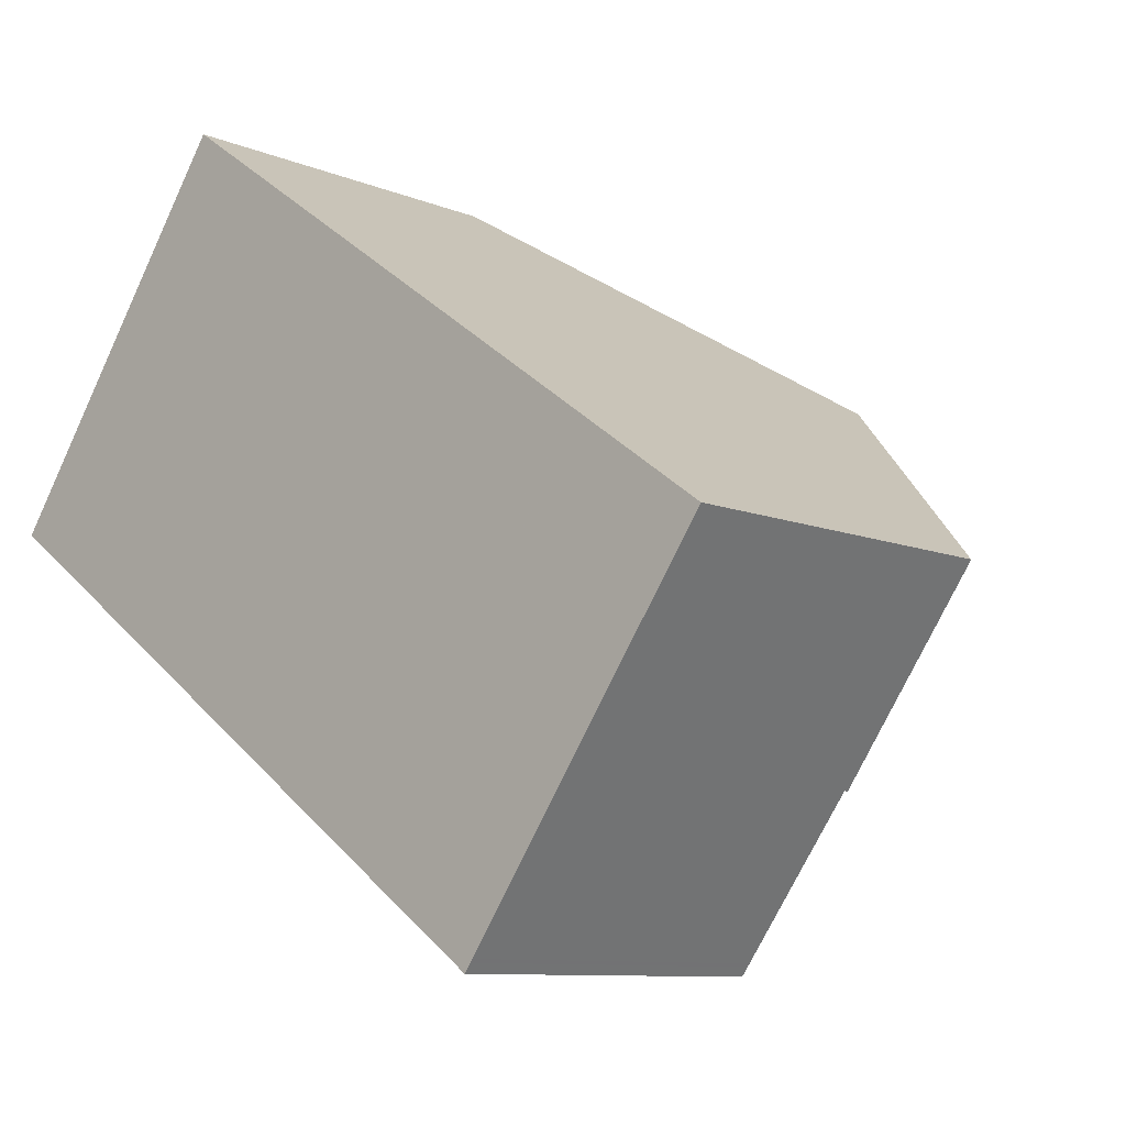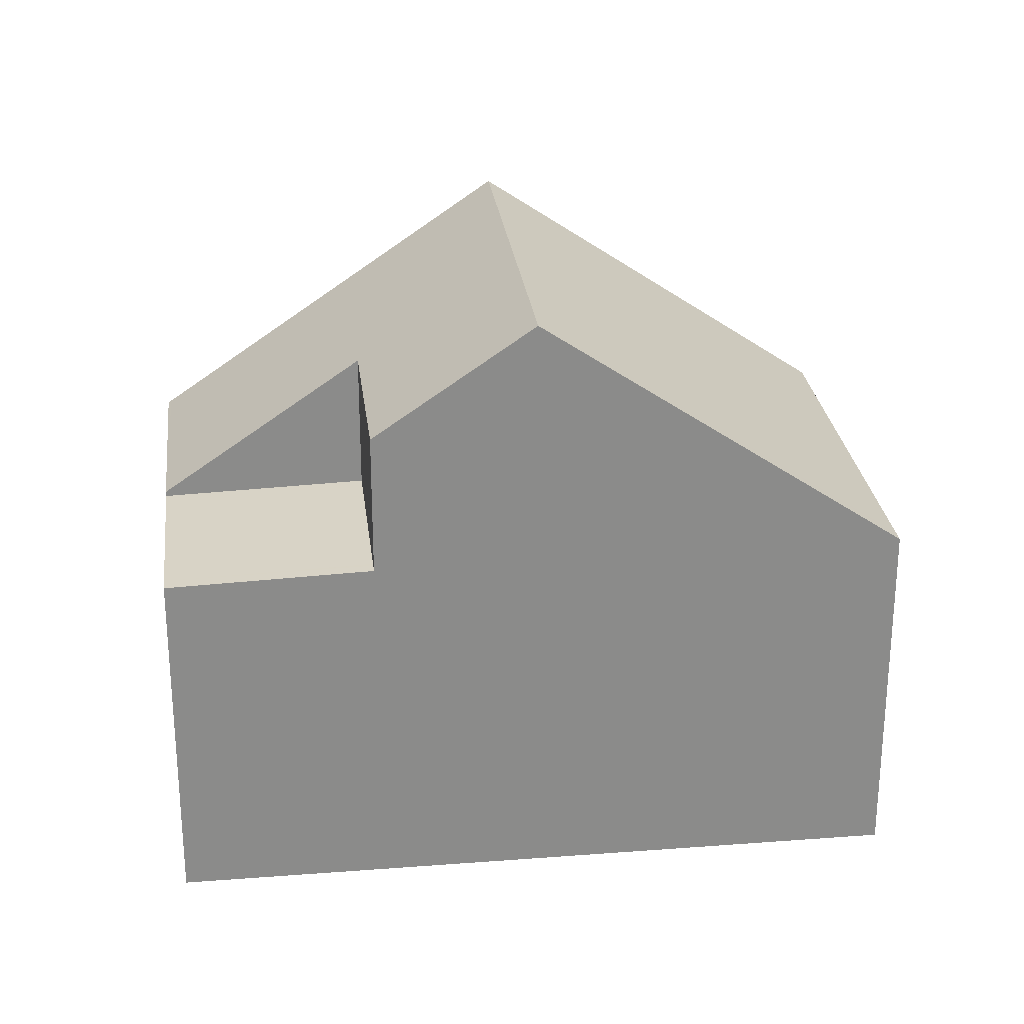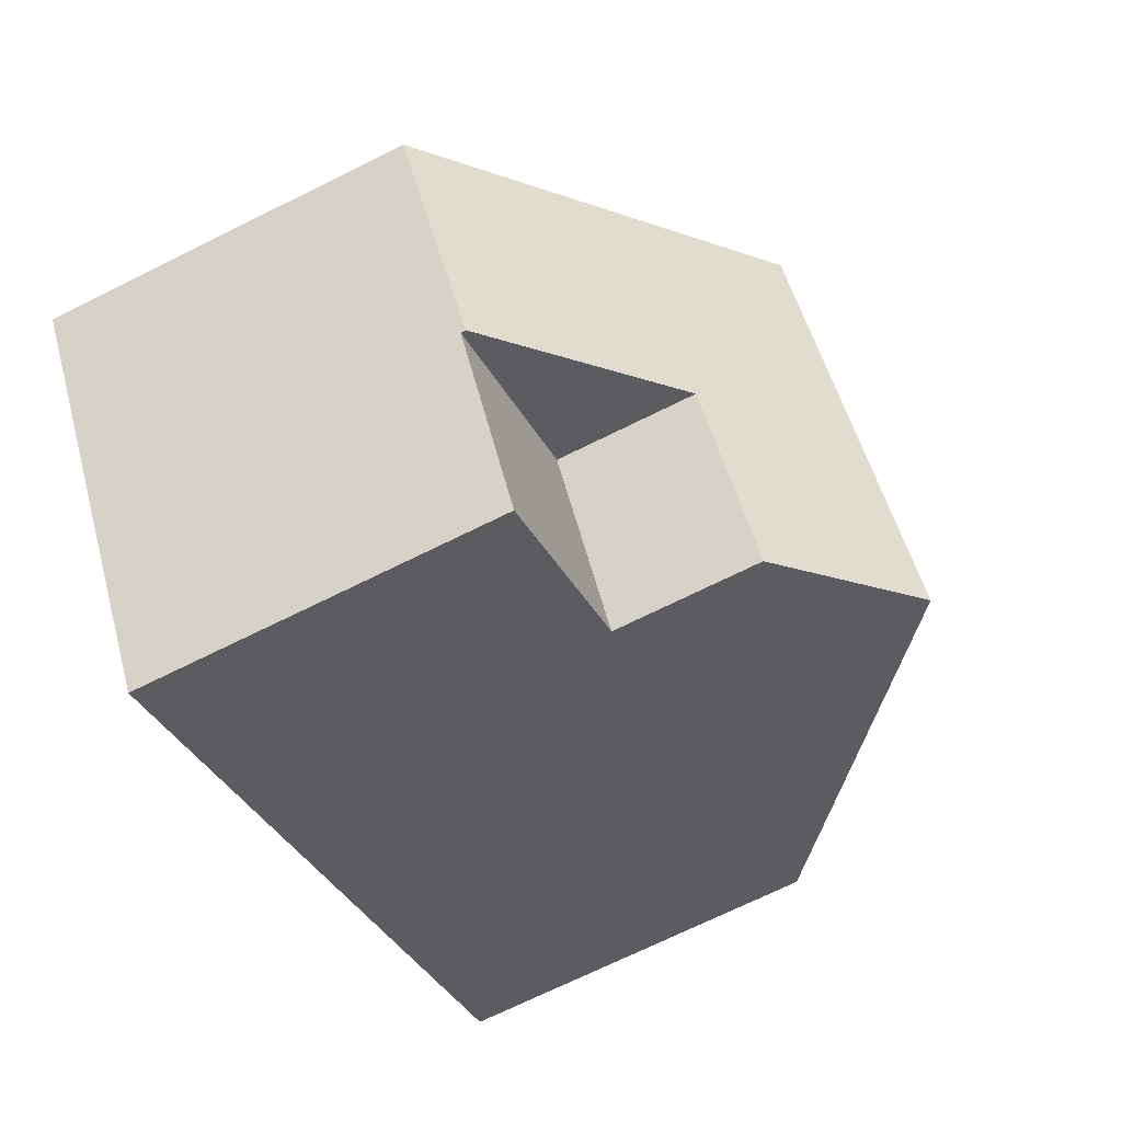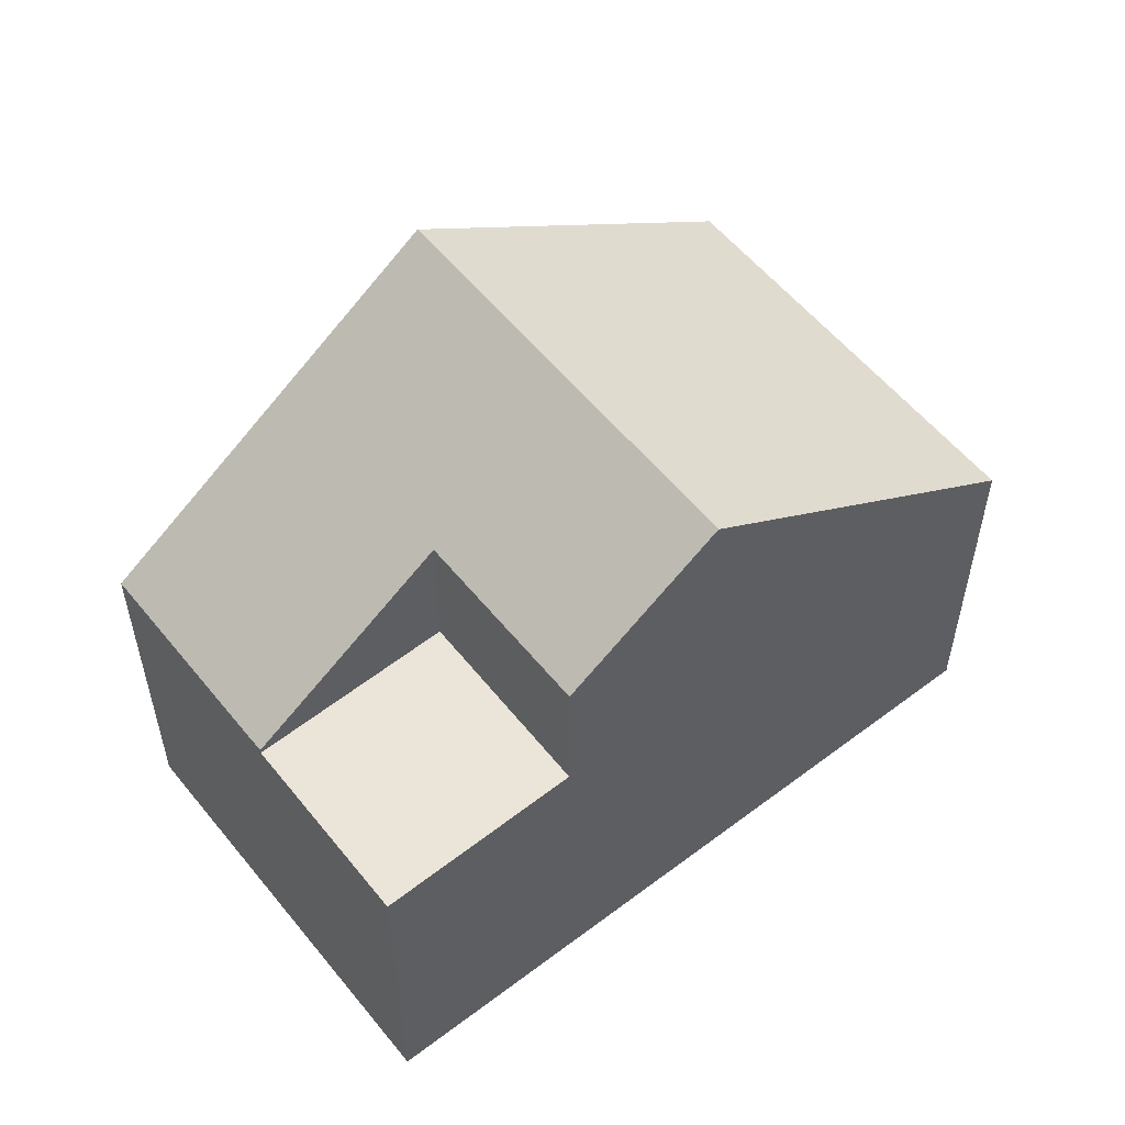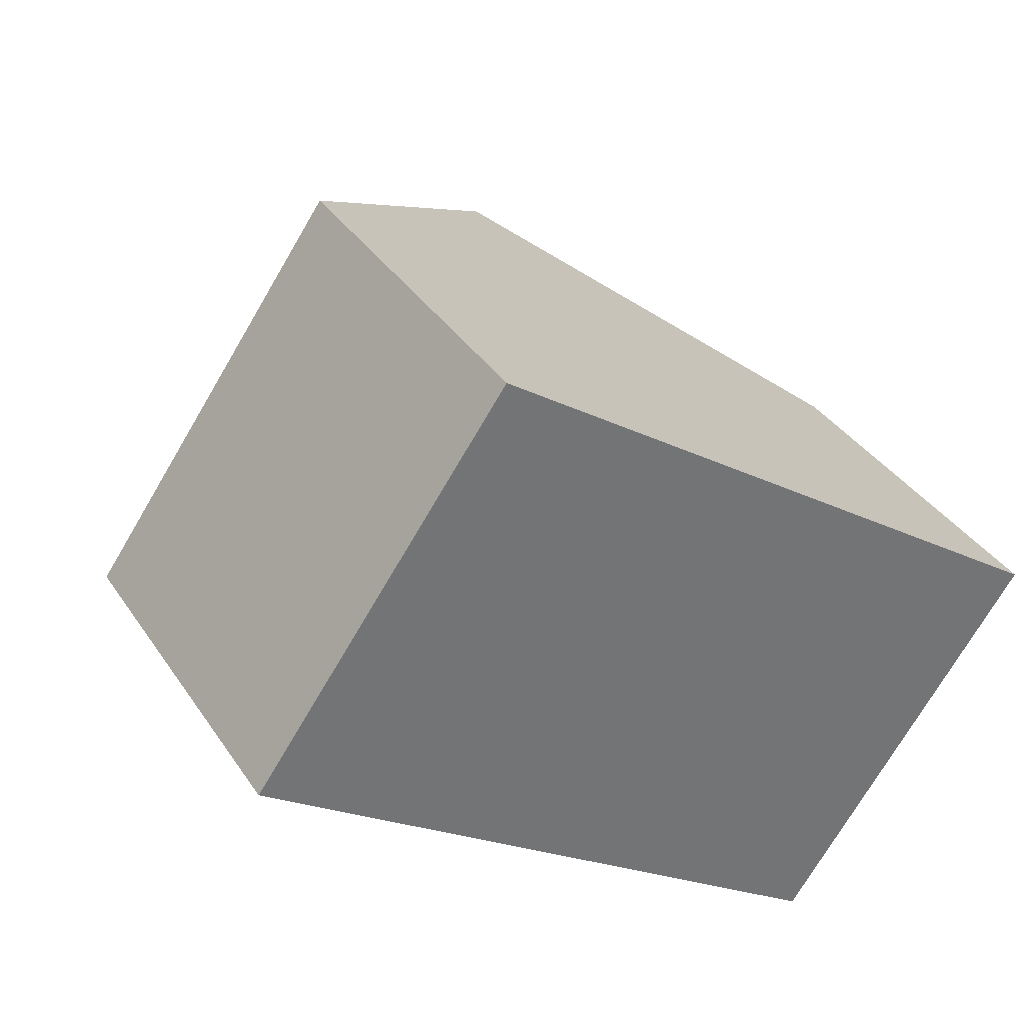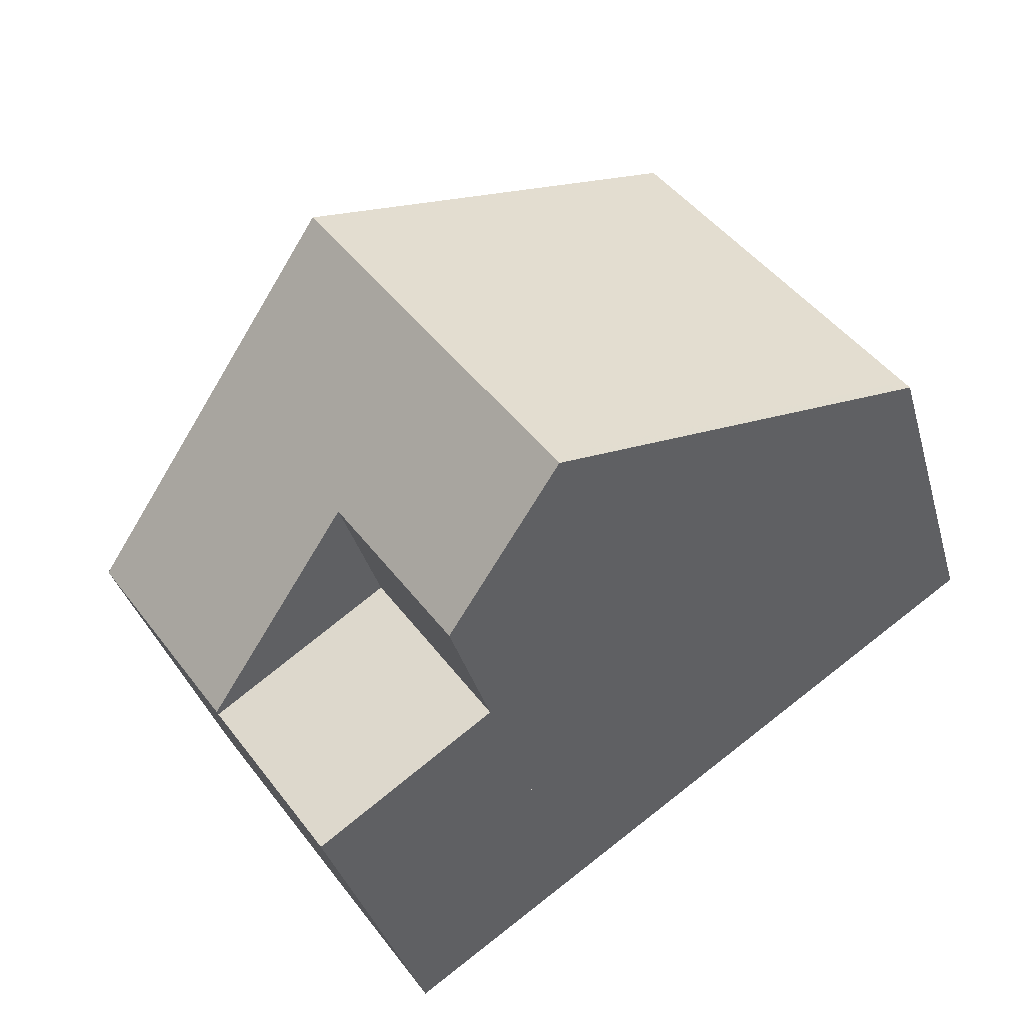
<metadata>
{"format":"obj","ext":"obj","renderer":"f3d","projection":"perspective","resolution":1024,"background":"white","views":[{"elev":-9.4,"azim":-137.1,"up":"+Y"},{"elev":26.7,"azim":28.6,"up":"+Z"},{"elev":-70.8,"azim":-63.6,"up":"+Y"},{"elev":56.3,"azim":-3.0,"up":"+Z"},{"elev":36.1,"azim":150.7,"up":"+Y"},{"elev":-35.1,"azim":14.8,"up":"+Y"}]}
</metadata>
<code>
v -1843 -1982 5.558
v -1839 -1988 5.569
v -1853 -1989 5.565
v -1849 -1995 5.431
v -1844 -1991 9.44
v -1848 -1986 9.428
v -1844 -1983 5.906
v -1840 -1988 5.766
v -1843 -1983 5.699
v -1840 -1988 5.709
v -1848 -1986 9.428
v -1844 -1991 9.44
v -1846 -1993 7.739
v -1851 -1992 5.572
v -1853 -1989 5.578
v -1852 -1990 5.566
v -1846 -1993 5.527
v -1851 -1992 5.498
v -1846 -1993 7.738
v -1846 -1992 7.738
v -1848 -1990 7.733
v -1848 -1990 7.733
v -1846 -1993 5.527
v -1846 -1993 7.739
v -1850 -1987 7.726
v -1848 -1990 5.594
v -1840 -1988 5.77
v -1844 -1991 9.439
v -1840 -1988 5.709
v -1840 -1988 5.569
v -1846 -1993 5.531
v -1849 -1994 5.434
v -1846 -1993 5.531
v -1846 -1993 7.738
v -1844 -1991 9.439
v -1846 -1992 8.091
v -1846 -1992 8.091
v -1850 -1987 8.079
v -1844 -1983 5.906
v -1848 -1986 9.428
v -1853 -1989 5.565
v -1853 -1989 5.578
v -1843 -1983 5.699
v -1843 -1982 5.558
v -1850 -1987 8.079
v -1848 -1986 9.428
v -1850 -1987 7.726
v -1846 -1992 5.532
v -1846 -1992 8.091
v -1844 -1991 9.439
v -1846 -1992 7.738
v -1840 -1988 5.771
v -1844 -1991 9.439
v -1840 -1988 5.709
v -1840 -1988 5.568
v -1846 -1992 5.532
v -1849 -1994 5.436
v -1842 -1986 5.83
v -1846 -1989 9.434
v -1841 -1986 5.704
v -1841 -1985 5.564
v -1848 -1990 5.594
v -1851 -1992 5.498
v -1848 -1990 5.594
v -1848 -1990 8.086
v -1846 -1989 9.434
v -1851 -1992 5.572
v -1848 -1990 7.733
v -1851 -1992 5.6
v -1851 -1992 5.499
v -1849 -1994 5.436
v -1849 -1995 5.432
v -1851 -1992 5.499
v -1853 -1989 5.593
v -1853 -1989 5.593
v -1851 -1992 5.6
v -1849 -1994 5.437
v -1843 -1982 5.558
v -1843 -1982 5.558
v -1843 -1982 8.882e-16
v -1843 -1982 0
v -1840 -1988 5.709
v -1839 -1988 5.569
v -1839 -1988 0
v -1840 -1988 0
v -1853 -1989 5.578
v -1853 -1989 5.565
v -1853 -1989 0
v -1853 -1989 0
v -1849 -1994 5.434
v -1849 -1995 5.431
v -1849 -1995 0
v -1849 -1994 8.882e-16
v -1844 -1983 5.906
v -1848 -1986 9.428
v -1848 -1986 0
v -1844 -1983 0
v -1843 -1983 5.699
v -1844 -1983 5.906
v -1844 -1983 0
v -1843 -1983 -8.882e-16
v -1844 -1991 9.44
v -1840 -1988 5.766
v -1840 -1988 0
v -1844 -1991 0
v -1843 -1982 5.558
v -1843 -1983 5.699
v -1843 -1983 -8.882e-16
v -1843 -1982 8.882e-16
v -1840 -1988 5.766
v -1840 -1988 5.709
v -1840 -1988 0
v -1840 -1988 0
v -1846 -1992 8.091
v -1844 -1991 9.44
v -1844 -1991 0
v -1846 -1992 0
v -1853 -1989 5.593
v -1853 -1989 5.578
v -1853 -1989 0
v -1853 -1989 0
v -1853 -1989 5.565
v -1852 -1990 5.566
v -1852 -1990 0
v -1853 -1989 -8.882e-16
v -1849 -1995 5.432
v -1846 -1993 5.527
v -1846 -1993 8.882e-16
v -1849 -1995 0
v -1850 -1987 8.079
v -1850 -1987 7.726
v -1850 -1987 -8.882e-16
v -1850 -1987 -1.776e-15
v -1839 -1988 5.569
v -1840 -1988 5.569
v -1840 -1988 -8.882e-16
v -1839 -1988 0
v -1849 -1994 5.436
v -1849 -1994 5.434
v -1849 -1994 8.882e-16
v -1849 -1994 0
v -1846 -1993 7.739
v -1846 -1992 8.091
v -1846 -1992 0
v -1846 -1993 0
v -1848 -1986 9.428
v -1850 -1987 8.079
v -1850 -1987 -1.776e-15
v -1848 -1986 0
v -1853 -1989 5.565
v -1853 -1989 5.565
v -1853 -1989 -8.882e-16
v -1853 -1989 0
v -1841 -1985 5.564
v -1843 -1982 5.558
v -1843 -1982 0
v -1841 -1985 0
v -1840 -1988 5.569
v -1840 -1988 5.568
v -1840 -1988 0
v -1840 -1988 -8.882e-16
v -1851 -1992 5.498
v -1849 -1994 5.436
v -1849 -1994 0
v -1851 -1992 0
v -1840 -1988 5.568
v -1841 -1985 5.564
v -1841 -1985 0
v -1840 -1988 0
v -1852 -1990 5.566
v -1851 -1992 5.572
v -1851 -1992 0
v -1852 -1990 0
v -1849 -1995 5.431
v -1849 -1995 5.432
v -1849 -1995 0
v -1849 -1995 0
v -1850 -1987 7.726
v -1853 -1989 5.593
v -1853 -1989 0
v -1850 -1987 -8.882e-16
v -1849 -1995 0
v -1853 -1989 0
v -1843 -1982 0
v -1839 -1988 0
f 40 6 7 39
f 42 16 41
f 39 7 9 43
f 43 9 1 44
f 37 35 12 36
f 33 17 13 19
f 69 22 26 70
f 27 8 5 28
f 29 10 8 27
f 30 2 10 29
f 72 4 32 71
f 50 35 37 49
f 48 33 19 20
f 36 24 34 37
f 49 37 34 51
f 59 40 39 58
f 41 3 15 42
f 58 39 43 60
f 60 43 44 61
f 45 38 11 46
f 75 25 47 74
f 47 25 38 45
f 66 50 49 65
f 64 48 20 21
f 65 49 51 68
f 52 27 28 53
f 54 29 27 52
f 55 30 29 54
f 71 32 57 77
f 58 52 53 59
f 60 54 52 58
f 61 55 54 60
f 77 57 63 73
f 65 45 46 66
f 74 47 68 76
f 68 47 45 65
f 70 18 14 69
f 71 31 23 72
f 74 42 15 75
f 77 56 31 71
f 73 62 56 77
f 76 67 16 42 74
f 79 80 81 78
f 83 84 85 82
f 87 88 89 86
f 91 92 93 90
f 95 96 97 94
f 99 100 101 98
f 103 104 105 102
f 107 108 109 106
f 111 112 113 110
f 115 116 117 114
f 119 120 121 118
f 123 124 125 122
f 127 128 129 126
f 131 132 133 130
f 135 136 137 134
f 139 140 141 138
f 143 144 145 142
f 147 148 149 146
f 151 152 153 150
f 155 156 157 154
f 159 160 161 158
f 163 164 165 162
f 167 168 169 166
f 171 172 173 170
f 175 176 177 174
f 179 180 181 178
f 183 184 185 182

</code>
